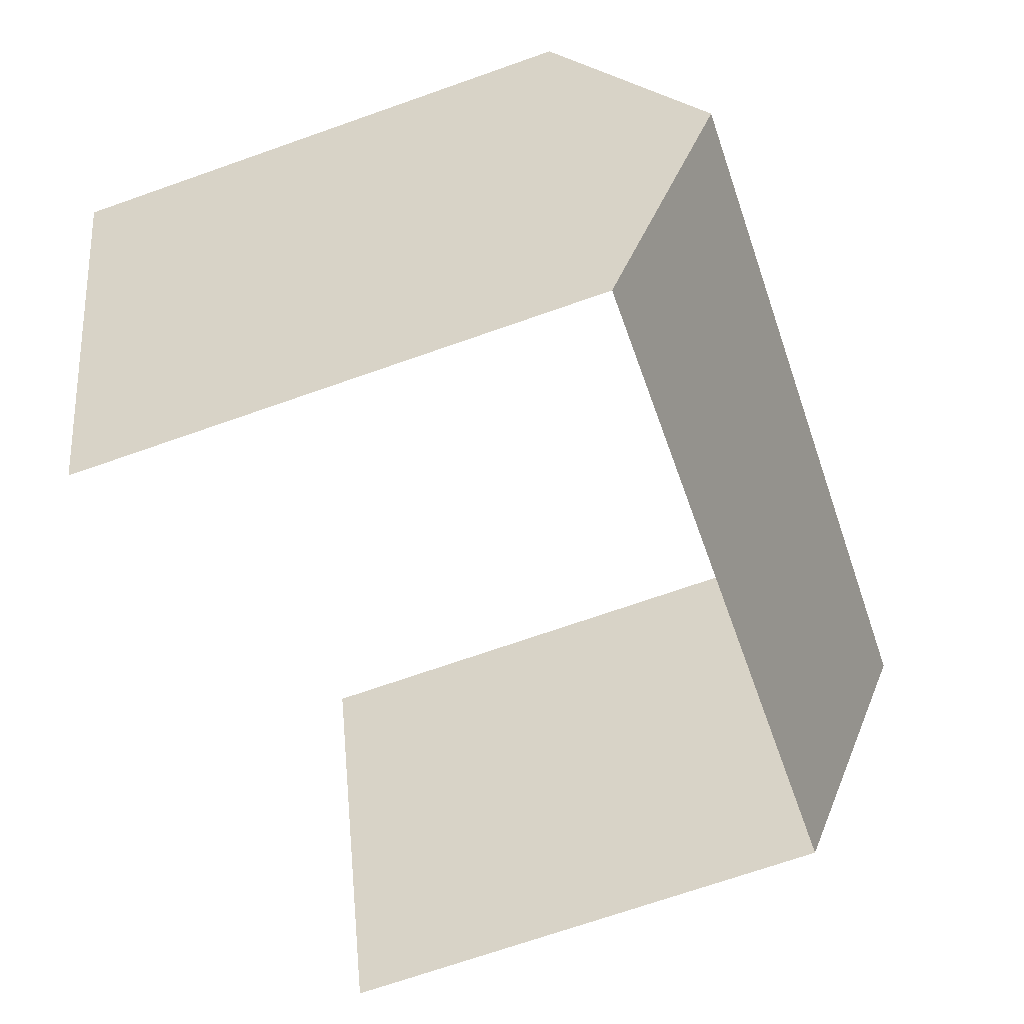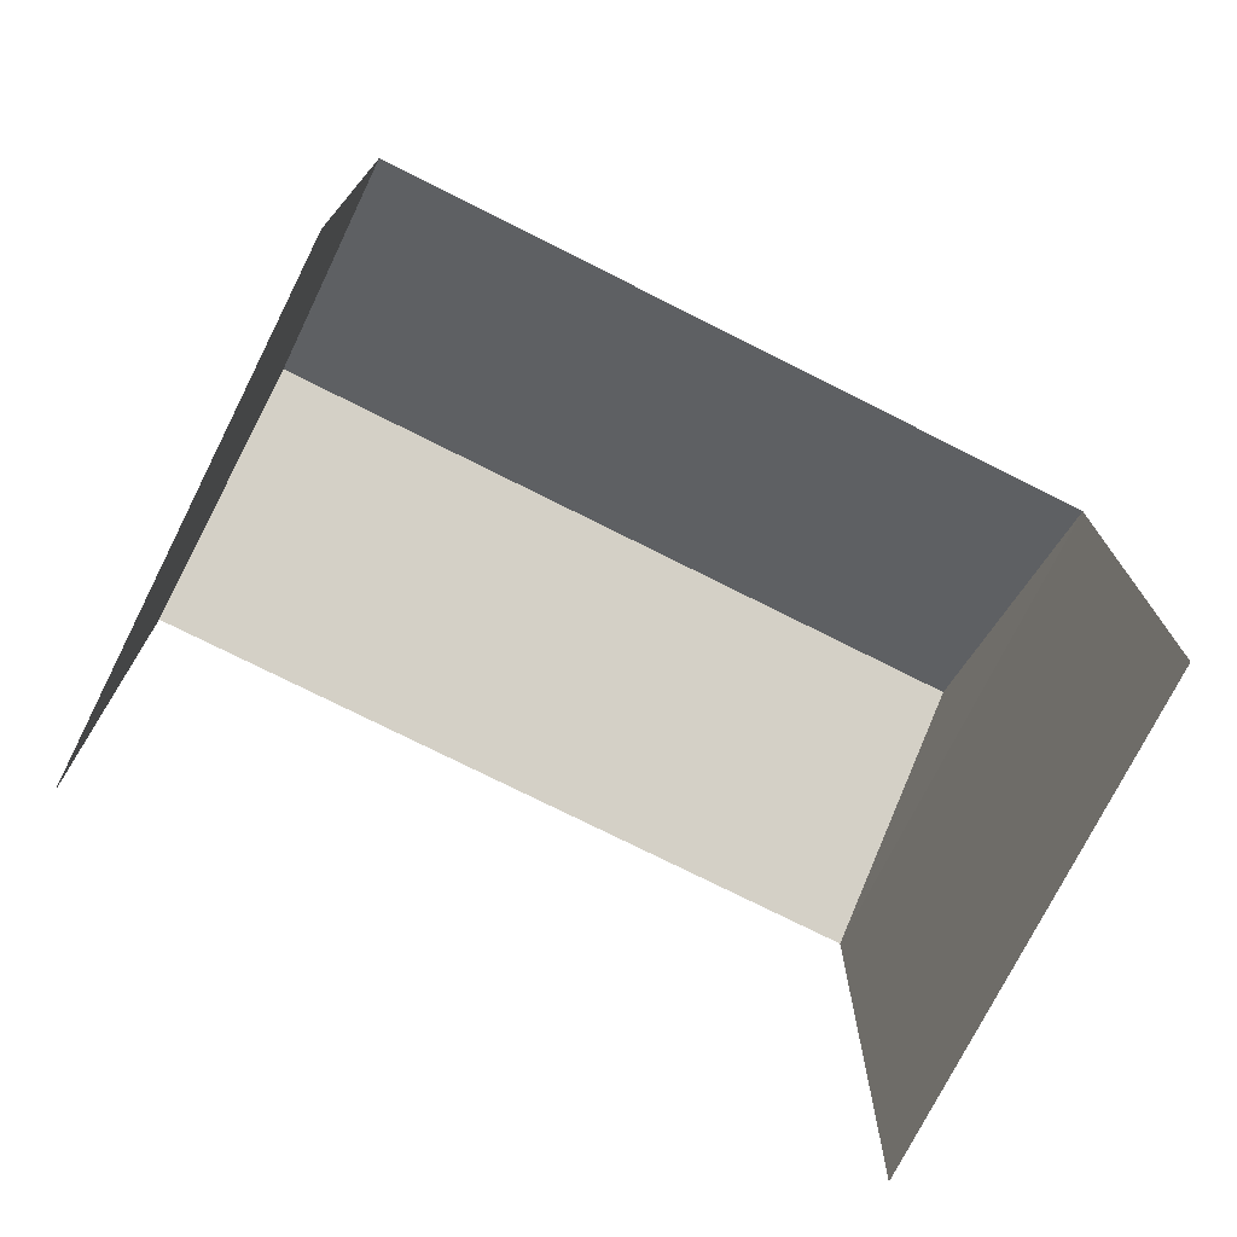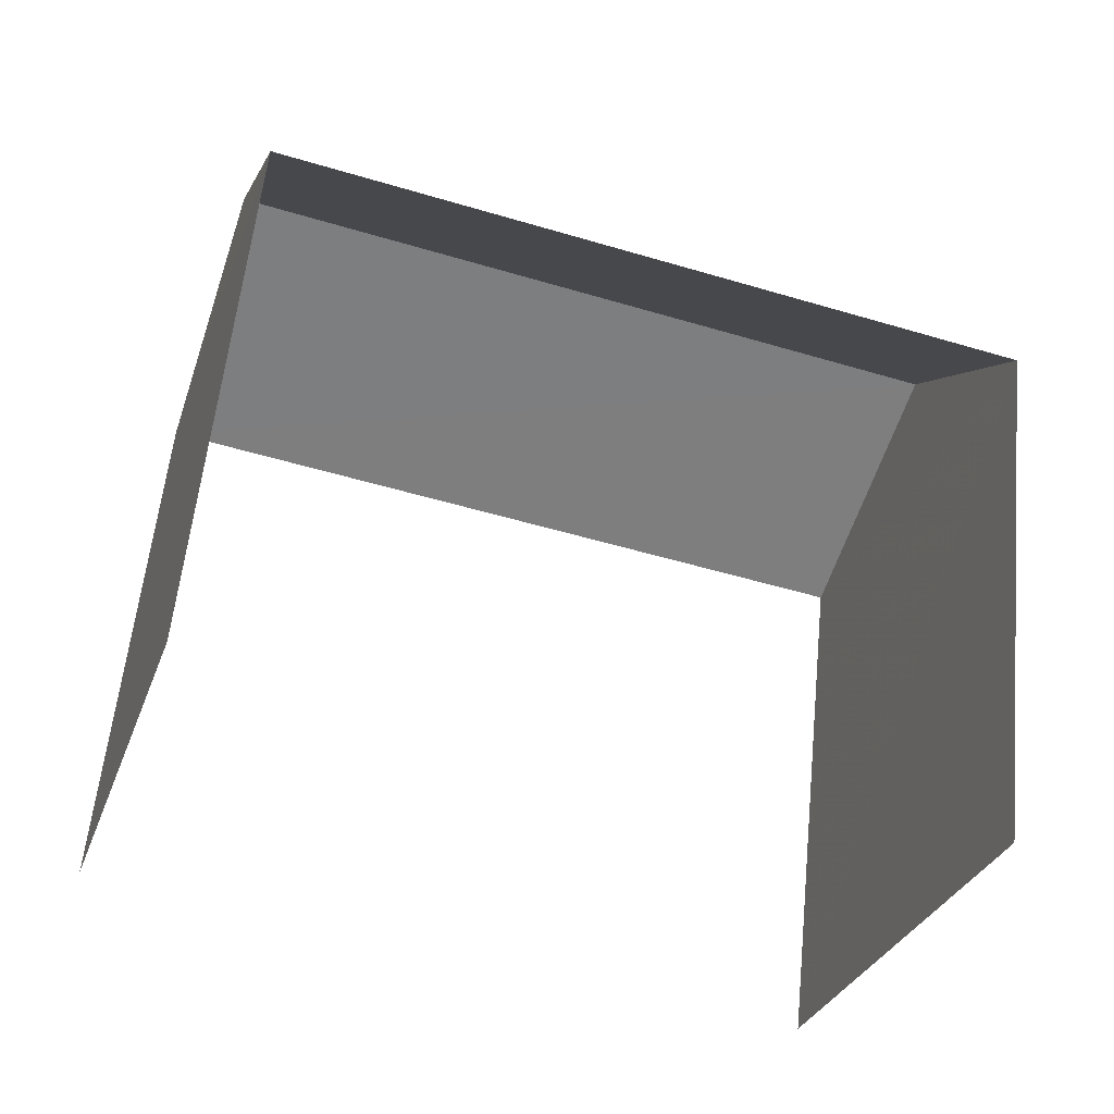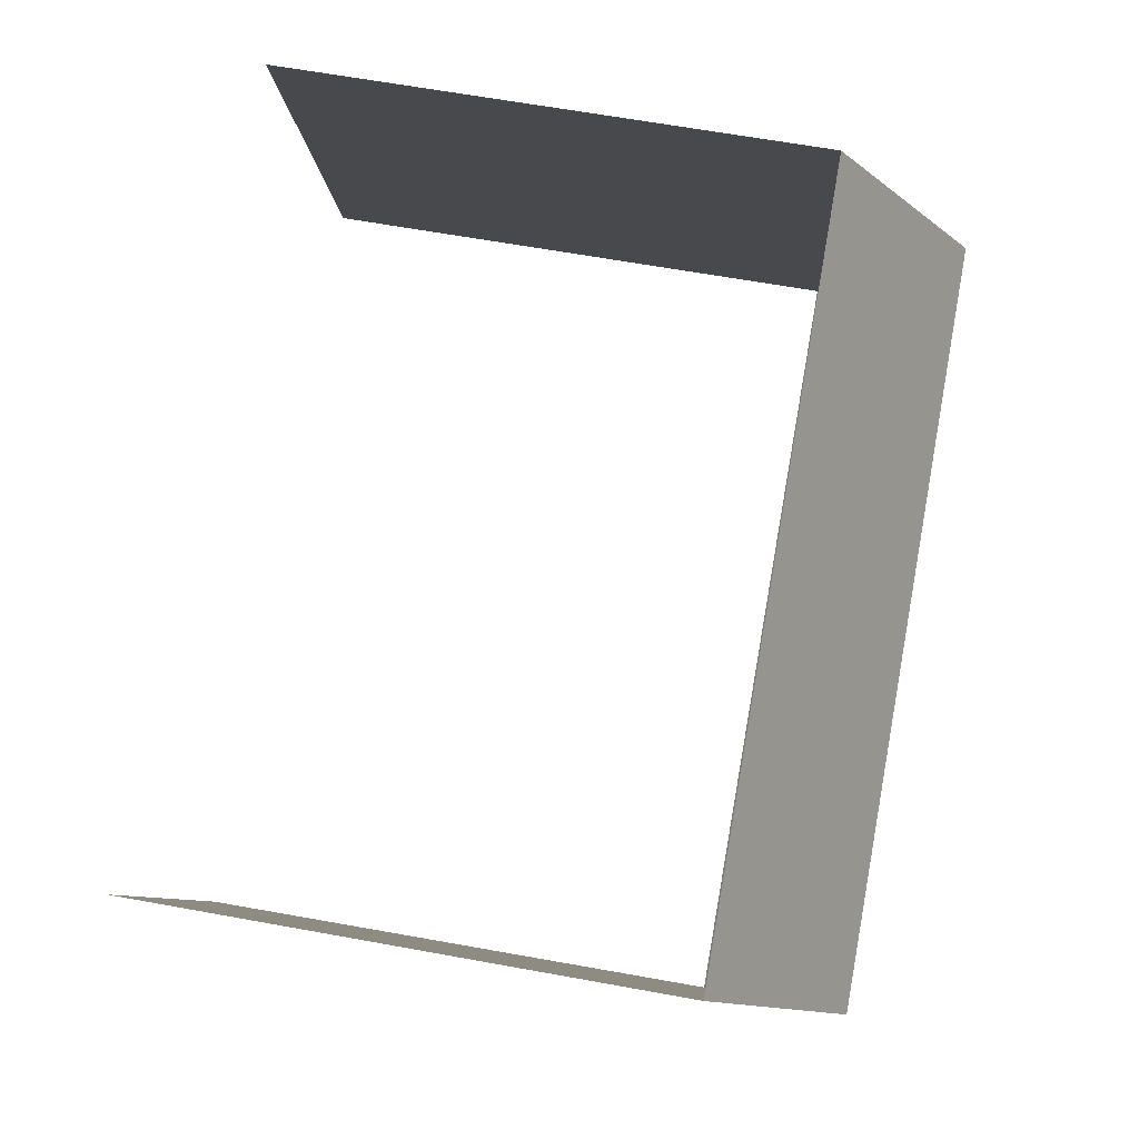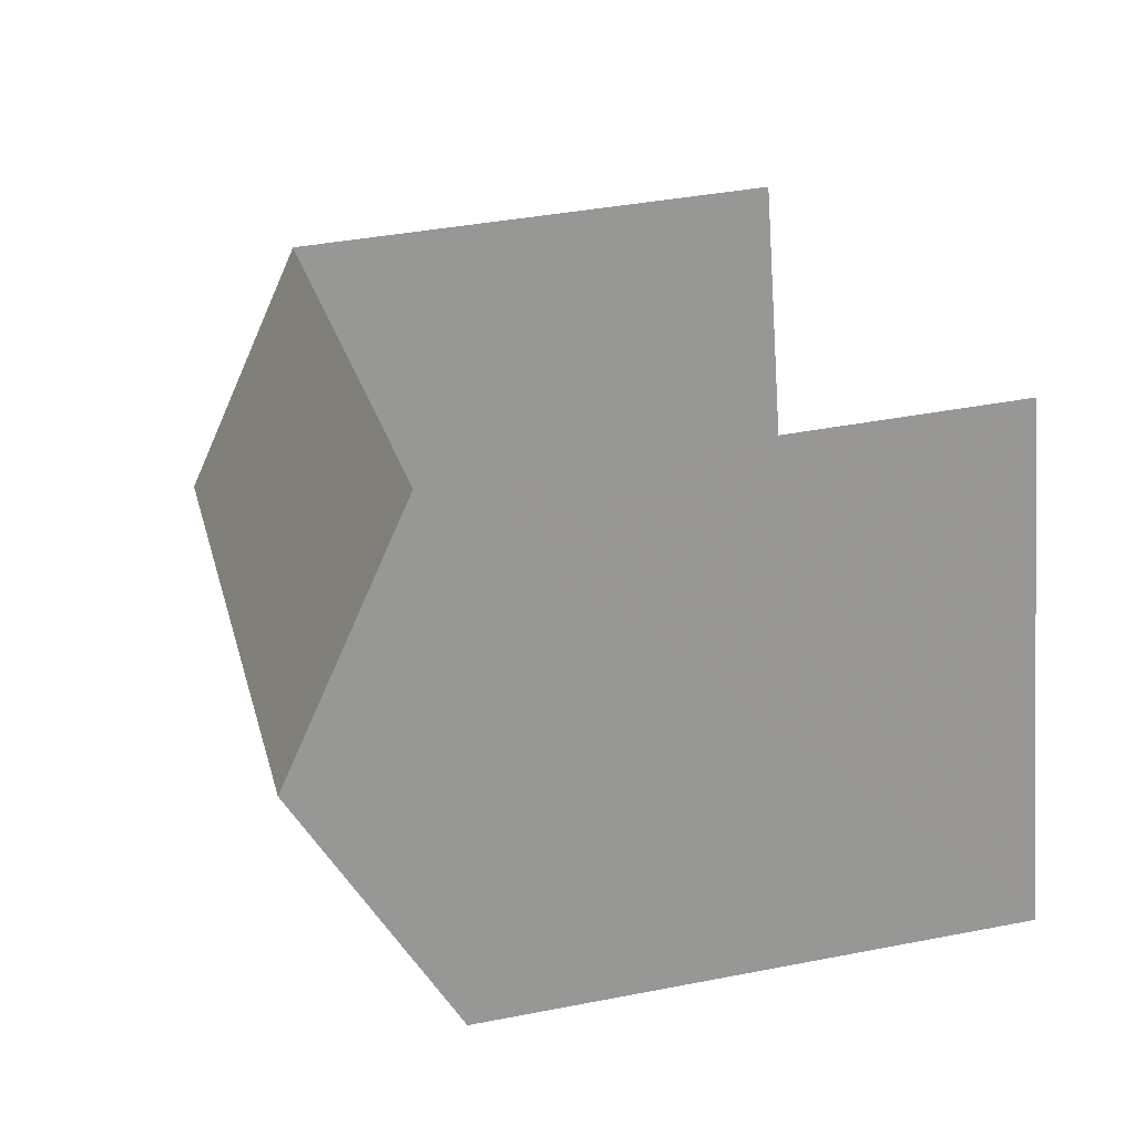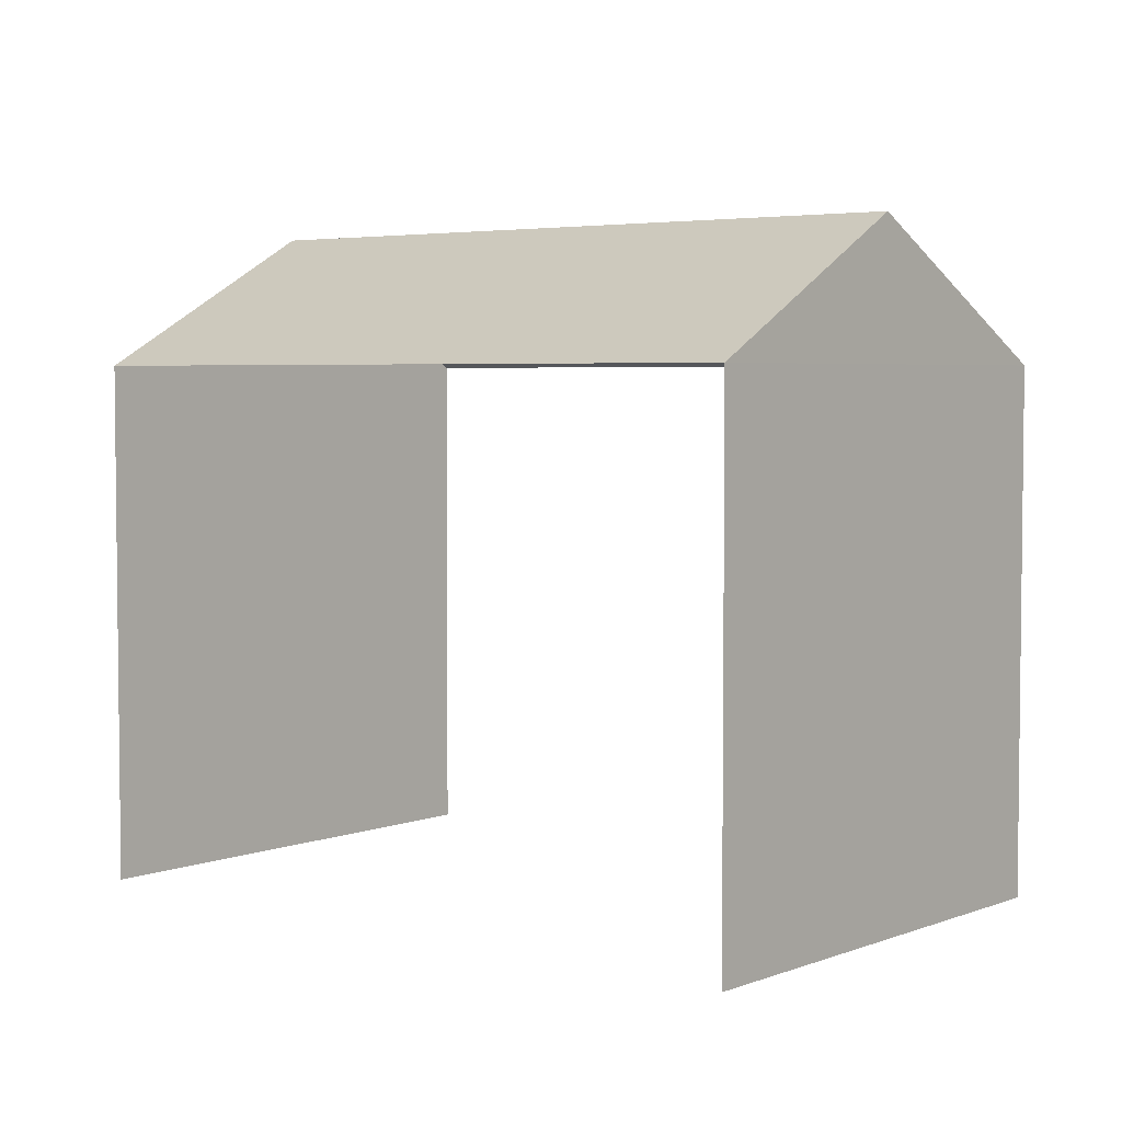
<metadata>
{"format":"obj","ext":"obj","renderer":"f3d","projection":"perspective","resolution":1024,"background":"white","views":[{"elev":-70.6,"azim":-70.7,"up":"+Y"},{"elev":-74.8,"azim":-9.3,"up":"+Z"},{"elev":58.1,"azim":-174.2,"up":"+Y"},{"elev":64.9,"azim":-79.8,"up":"+Y"},{"elev":39.9,"azim":76.5,"up":"+Y"},{"elev":4.1,"azim":-123.4,"up":"+Z"}]}
</metadata>
<code>
v -3.141e+05 4.139e+04 51.03
v -3.141e+05 4.14e+04 51.03
v -3.141e+05 4.14e+04 51.03
v -3.141e+05 4.139e+04 51.03
v -3.141e+05 4.14e+04 60.11
v -3.141e+05 4.14e+04 60.12
v -3.141e+05 4.139e+04 62.47
v -3.141e+05 4.14e+04 62.47
v -3.141e+05 4.139e+04 60.11
v -3.141e+05 4.139e+04 60.11
f 1 2 3
f 4 1 3
f 10 1 4
f 9 10 4
f 6 3 2
f 6 5 3
f 5 6 7
f 8 5 7
f 7 9 8
f 7 10 9
f 9 4 5
f 9 5 8
f 4 3 5
f 2 1 6
f 6 10 7
f 6 1 10

</code>
